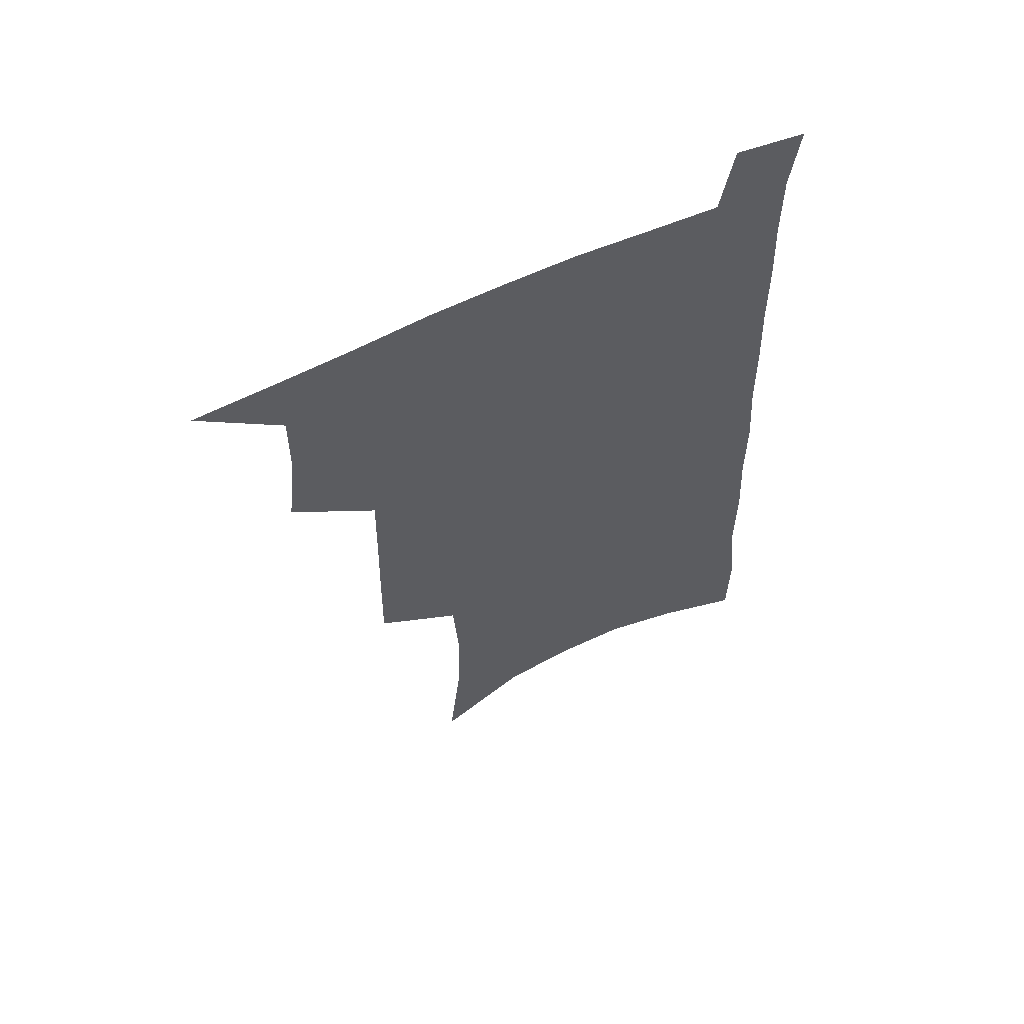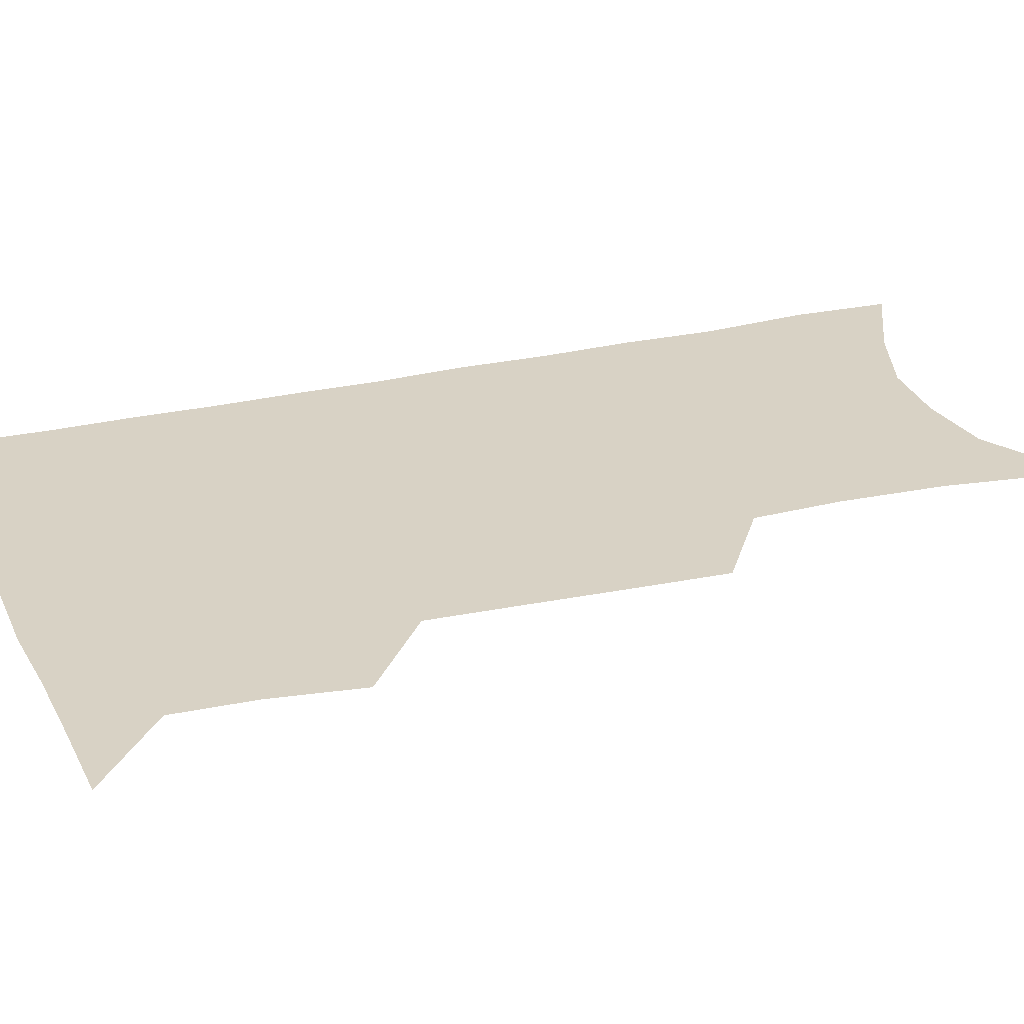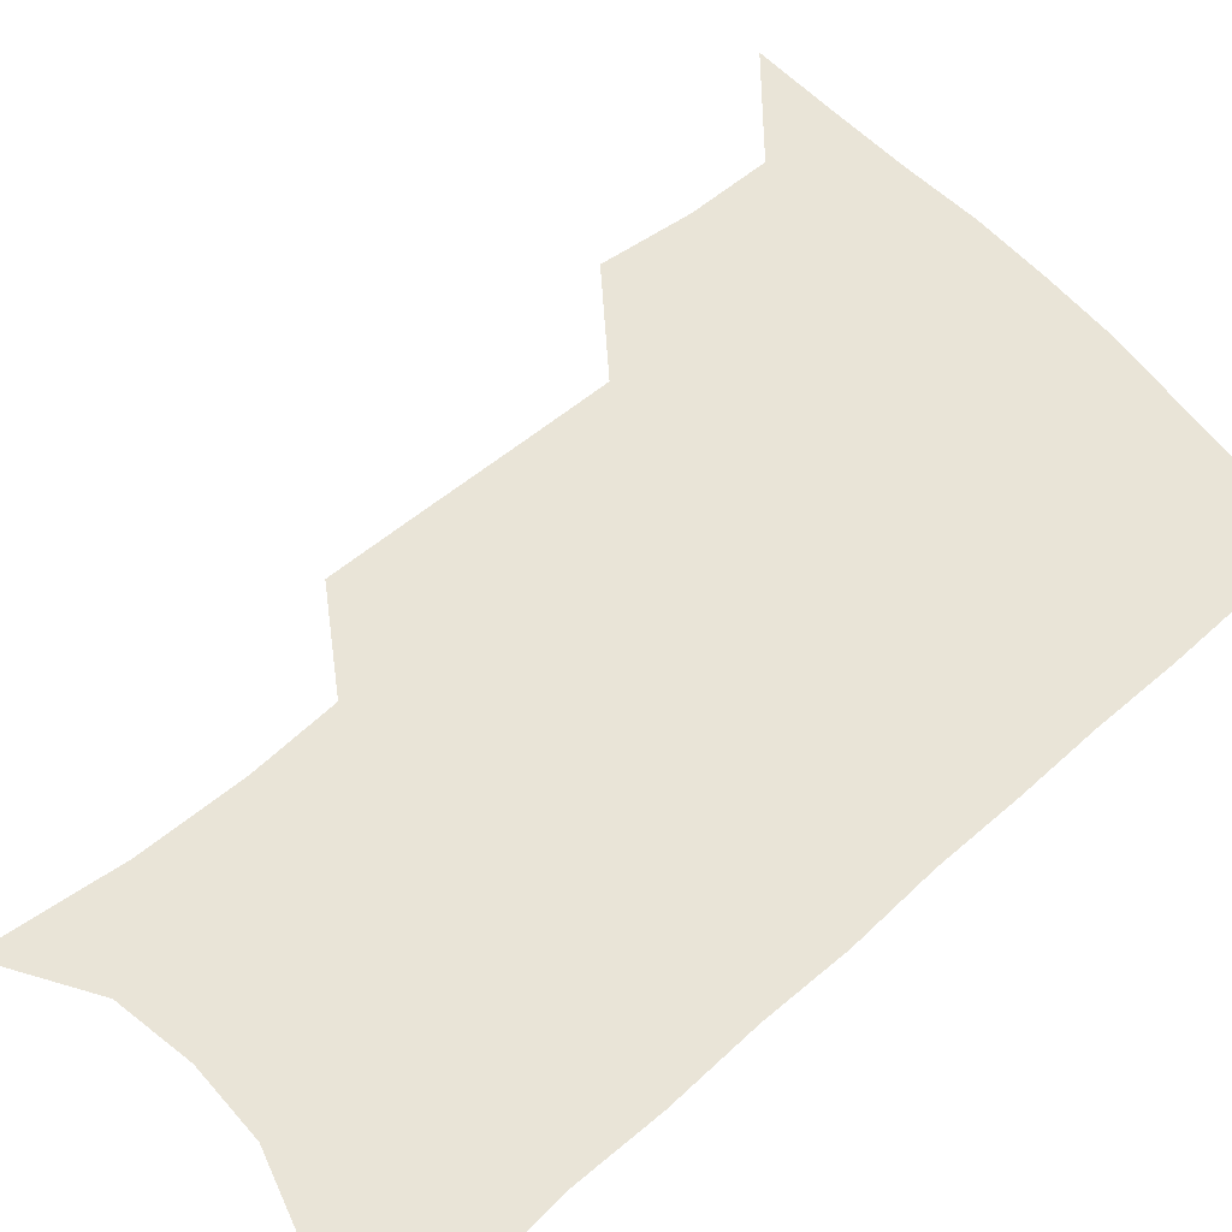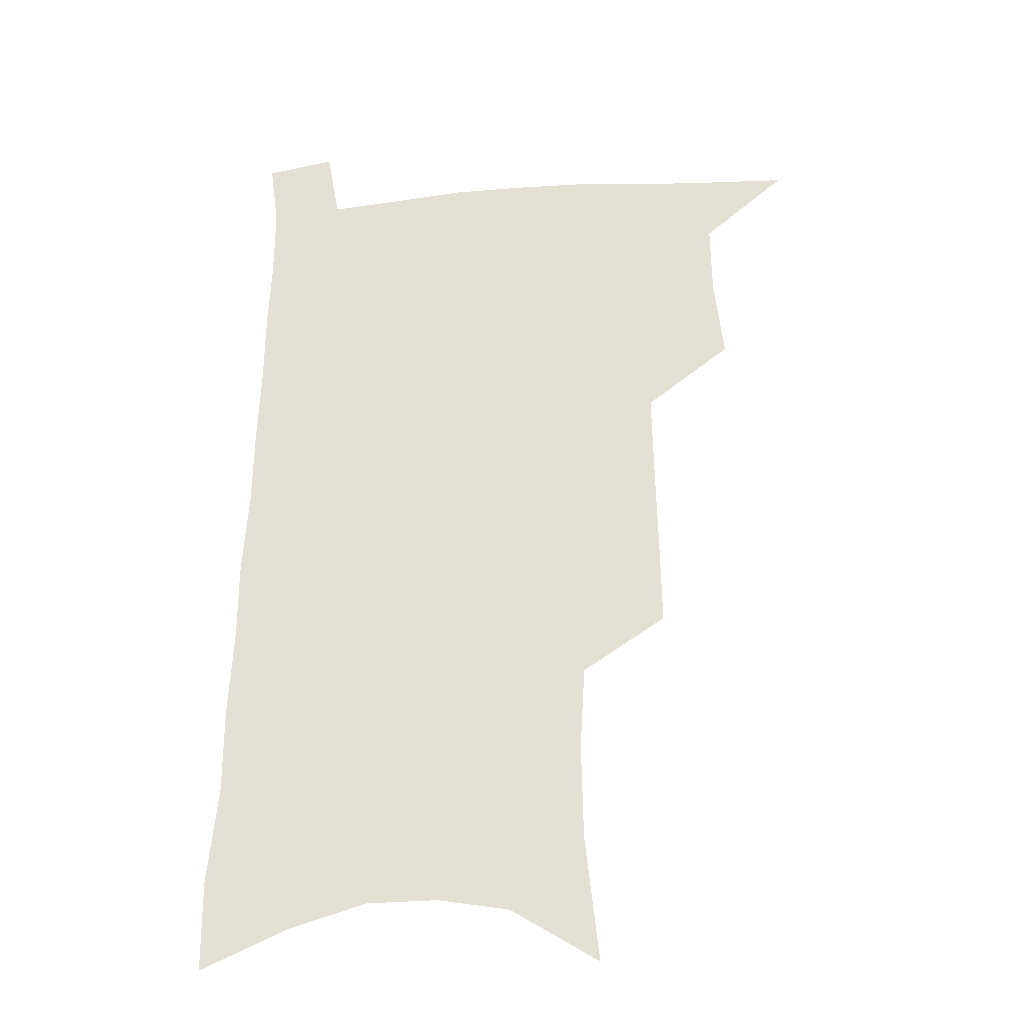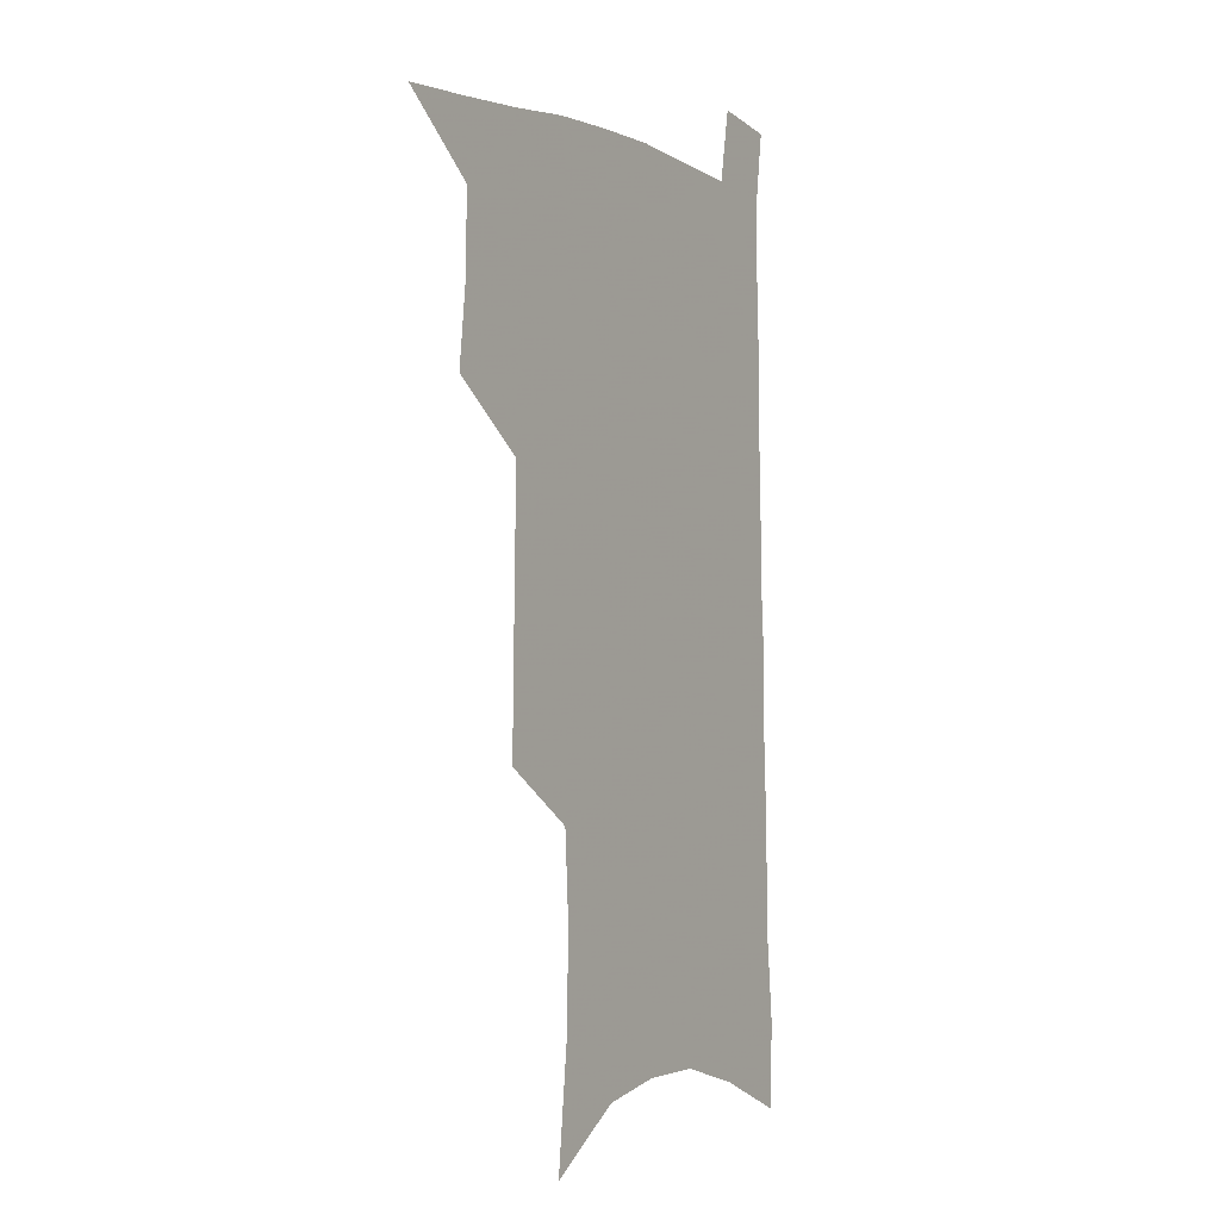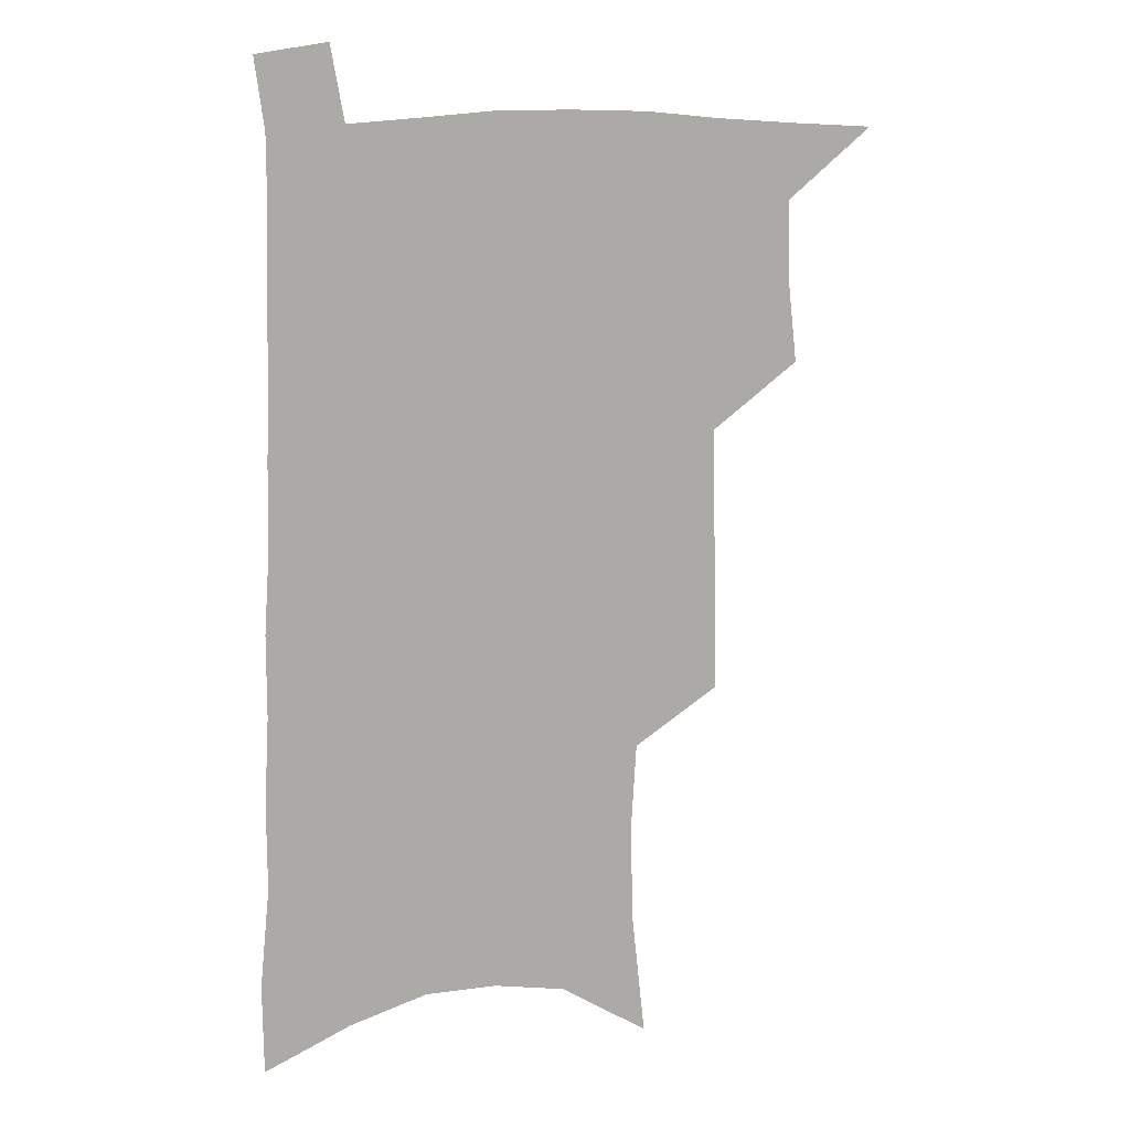
<metadata>
{"format":"obj","ext":"obj","renderer":"f3d","projection":"perspective","resolution":1024,"background":"white","views":[{"elev":61.8,"azim":-25.4,"up":"+Y"},{"elev":27.7,"azim":-108.3,"up":"+Z"},{"elev":60.8,"azim":49.2,"up":"+Z"},{"elev":-29.1,"azim":-172.6,"up":"+Y"},{"elev":-1.8,"azim":-58.5,"up":"+Y"},{"elev":13.1,"azim":162.9,"up":"+Y"}]}
</metadata>
<code>
v 485.5 532.2 0
v 513.3 444.8 0
v 516.9 477.1 0
v 517.2 505.9 0
v 516.7 534 0
v 544 319.1 0
v 544.6 354.2 0
v 545.3 388 0
v 545.8 420.4 0
v 547 451.4 0
v 548.9 481.1 0
v 547.6 508.3 0
v 545.5 536 0
v 572 180.1 0
v 577.3 228.9 0
v 577.9 266.4 0
v 576 298.2 0
v 577.7 336.1 0
v 577.4 367.9 0
v 577.2 398.6 0
v 577.3 428.2 0
v 577.4 456.3 0
v 577.6 483.6 0
v 576.8 509.7 0
v 573.4 538.8 0
v 605.7 201.3 0
v 606.1 240.4 0
v 605.3 274.3 0
v 604.8 309.1 0
v 605.2 344.4 0
v 604.3 373.1 0
v 604.8 404.6 0
v 604.4 431.5 0
v 604.2 458.4 0
v 604.3 484.8 0
v 603.6 510.9 0
v 601.6 539.7 0
v 633.3 206.3 0
v 632.7 244.8 0
v 631.7 278.8 0
v 630.9 312.8 0
v 630.4 344.9 0
v 630 374.6 0
v 629.9 404 0
v 629.8 433 0
v 630 459.3 0
v 630.2 485.1 0
v 630.5 511 0
v 629.5 539.7 0
v 660.6 206.2 0
v 659.2 242.9 0
v 658 277.6 0
v 656.7 311.6 0
v 655.7 344.2 0
v 655.4 374.2 0
v 655.5 402.6 0
v 655.5 430.9 0
v 655.9 457.9 0
v 655.9 485 0
v 656.8 510.9 0
v 658.1 537.5 0
v 690.4 197.3 0
v 687.6 236.2 0
v 685.8 271.6 0
v 683.9 306.2 0
v 682.8 338.3 0
v 683 368.1 0
v 682.4 398.2 0
v 682.3 427.1 0
v 682.5 455.1 0
v 682.3 482.9 0
v 683.2 509.4 0
v 685.2 535.6 0
v 690.2 563.7 0
v 723.9 182.6 0
v 724.2 217.3 0
v 720.5 255.5 0
v 720.5 288.3 0
v 718.8 322.2 0
v 718.7 353.4 0
v 716.5 386.1 0
v 716.1 416.6 0
v 714.9 447.1 0
v 714.6 476.3 0
v 713.5 505.3 0
v 713.4 533.2 0
v 716.9 559.6 0
f 4 5 1
f 9 10 2
f 2 10 3
f 10 11 3
f 3 11 4
f 11 12 4
f 4 12 5
f 12 13 5
f 17 18 6
f 6 18 7
f 18 19 7
f 7 19 8
f 19 20 8
f 8 20 9
f 20 21 9
f 9 21 10
f 21 22 10
f 10 22 11
f 22 23 11
f 11 23 12
f 23 24 12
f 12 24 13
f 24 25 13
f 14 26 15
f 26 27 15
f 15 27 16
f 27 28 16
f 16 28 17
f 28 29 17
f 17 29 18
f 29 30 18
f 18 30 19
f 30 31 19
f 19 31 20
f 31 32 20
f 20 32 21
f 32 33 21
f 21 33 22
f 33 34 22
f 22 34 23
f 34 35 23
f 23 35 24
f 35 36 24
f 24 36 25
f 36 37 25
f 26 38 27
f 38 39 27
f 27 39 28
f 39 40 28
f 28 40 29
f 40 41 29
f 29 41 30
f 41 42 30
f 30 42 31
f 42 43 31
f 31 43 32
f 43 44 32
f 32 44 33
f 44 45 33
f 33 45 34
f 45 46 34
f 34 46 35
f 46 47 35
f 35 47 36
f 47 48 36
f 36 48 37
f 48 49 37
f 38 50 39
f 50 51 39
f 39 51 40
f 51 52 40
f 40 52 41
f 52 53 41
f 41 53 42
f 53 54 42
f 42 54 43
f 54 55 43
f 43 55 44
f 55 56 44
f 44 56 45
f 56 57 45
f 45 57 46
f 57 58 46
f 46 58 47
f 58 59 47
f 47 59 48
f 59 60 48
f 48 60 49
f 60 61 49
f 50 62 51
f 62 63 51
f 51 63 52
f 63 64 52
f 52 64 53
f 64 65 53
f 53 65 54
f 65 66 54
f 54 66 55
f 66 67 55
f 55 67 56
f 67 68 56
f 56 68 57
f 68 69 57
f 57 69 58
f 69 70 58
f 58 70 59
f 70 71 59
f 59 71 60
f 71 72 60
f 60 72 61
f 72 73 61
f 62 75 63
f 75 76 63
f 63 76 64
f 76 77 64
f 64 77 65
f 77 78 65
f 65 78 66
f 78 79 66
f 66 79 67
f 79 80 67
f 67 80 68
f 80 81 68
f 68 81 69
f 81 82 69
f 69 82 70
f 82 83 70
f 70 83 71
f 83 84 71
f 71 84 72
f 84 85 72
f 72 85 73
f 85 86 73
f 73 86 74
f 86 87 74

</code>
